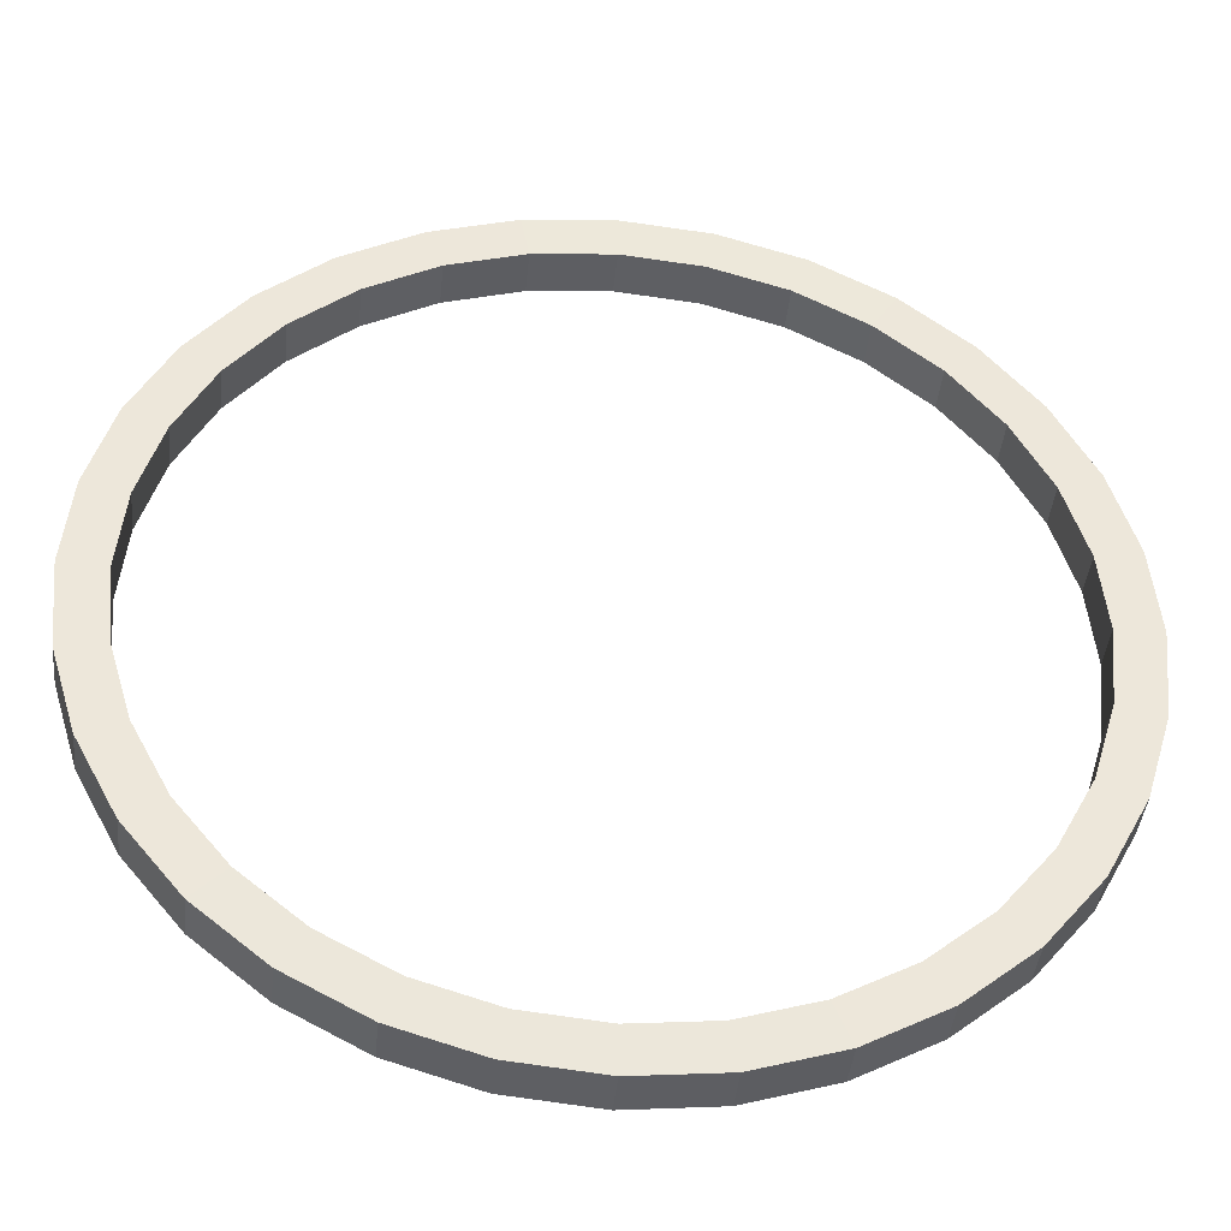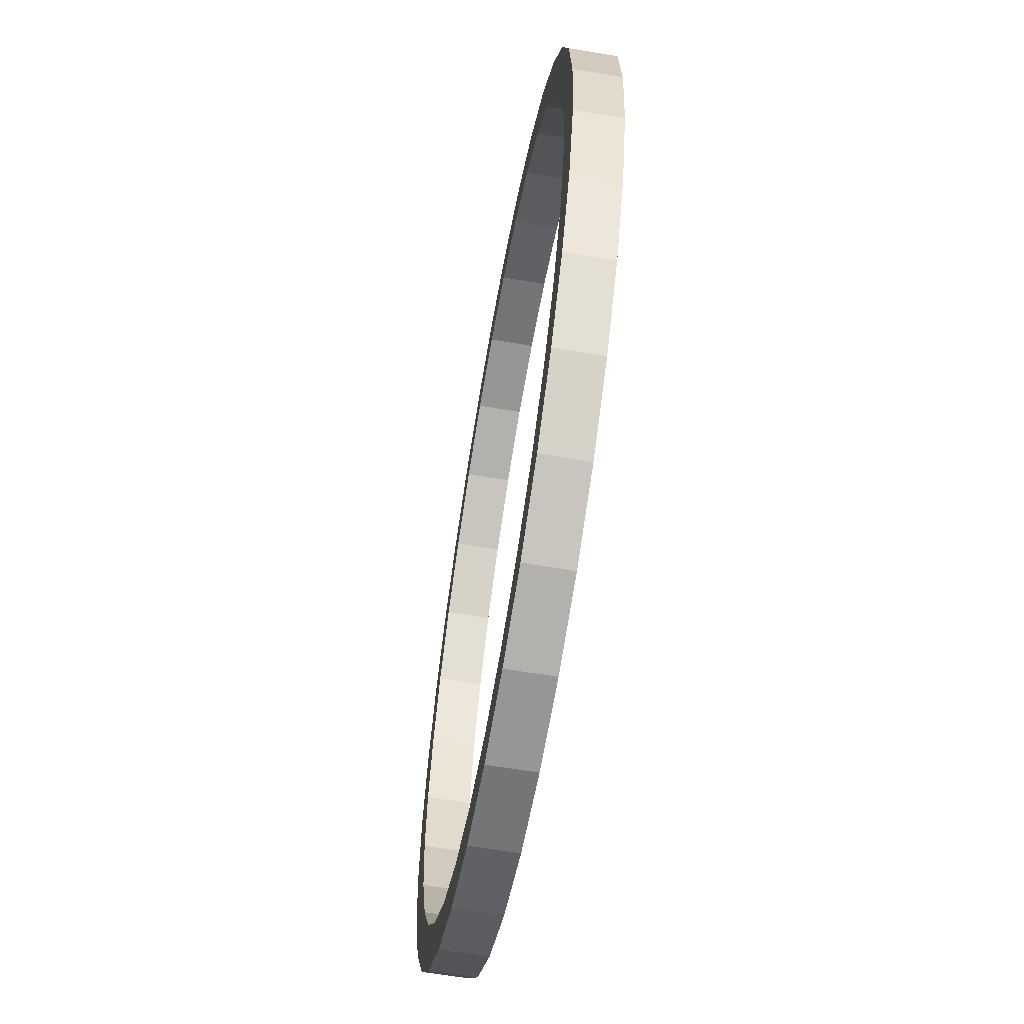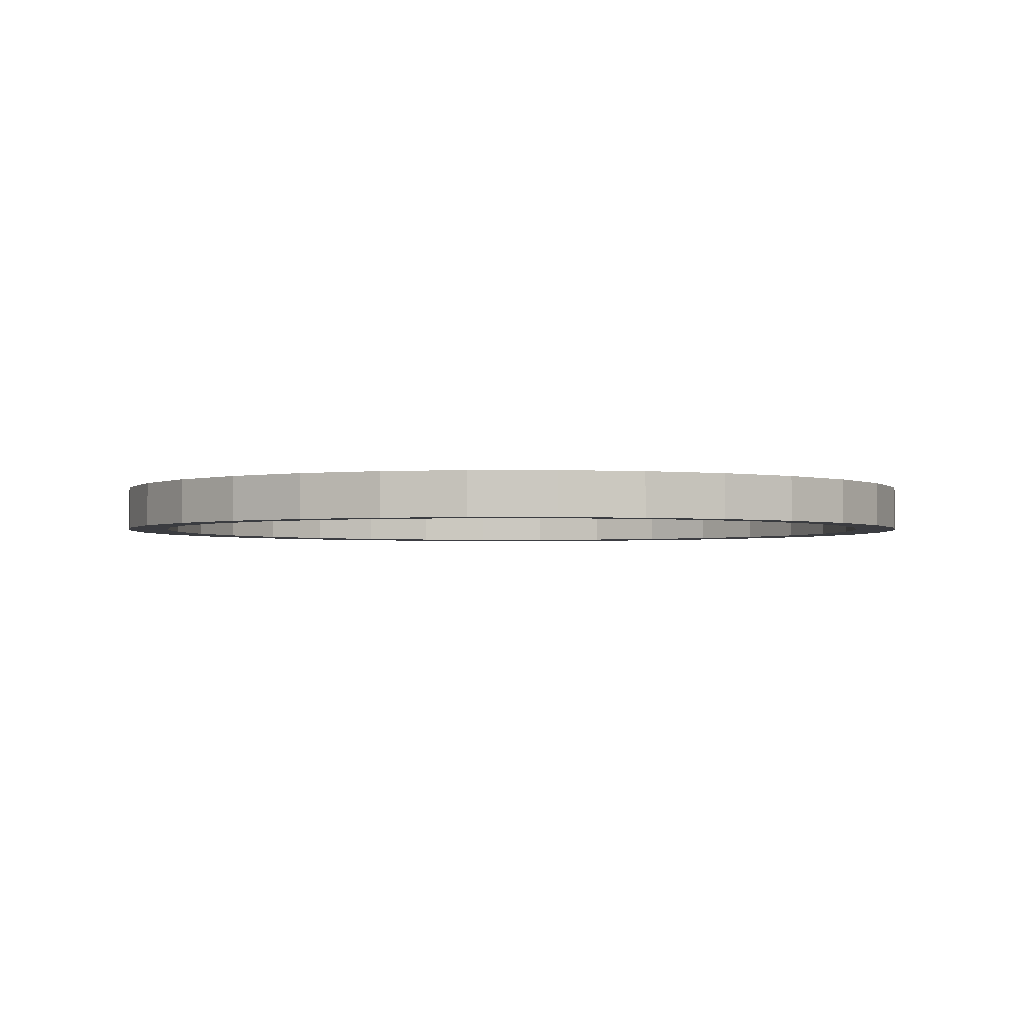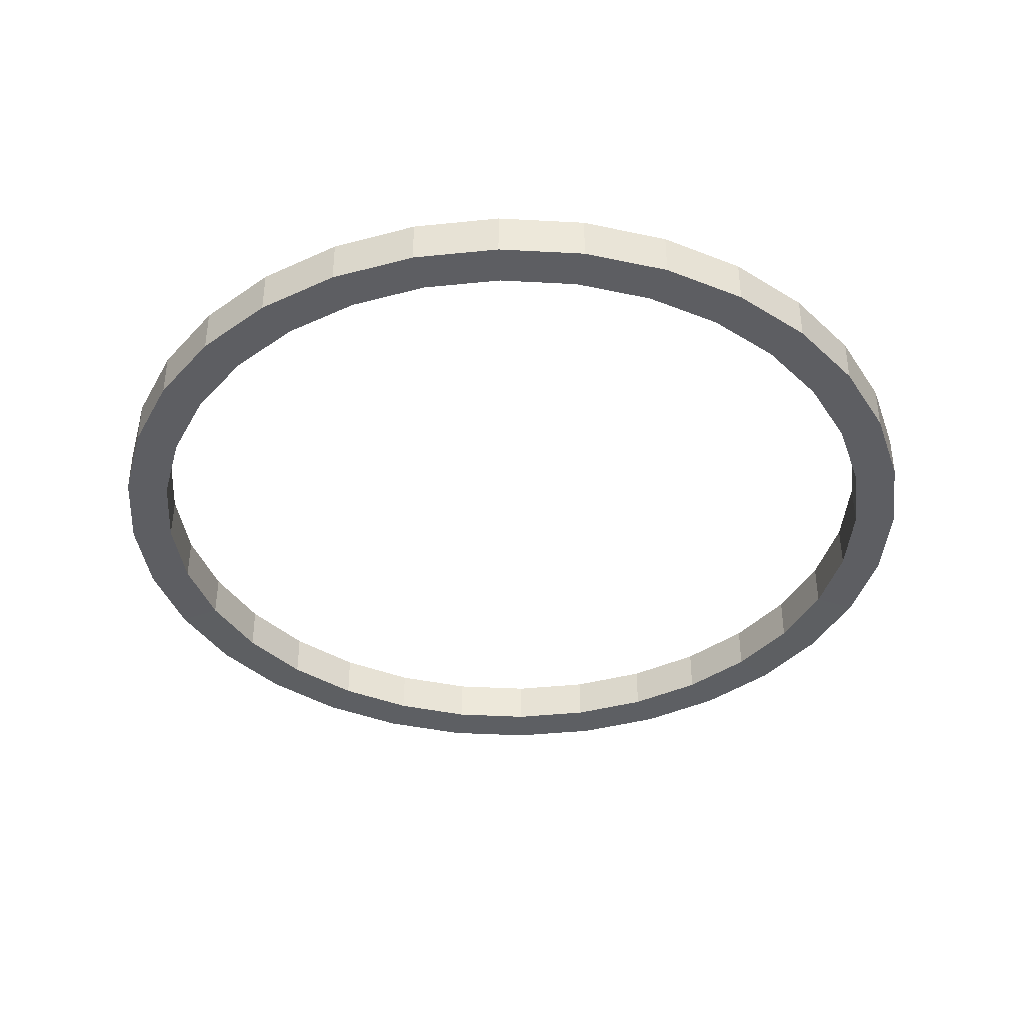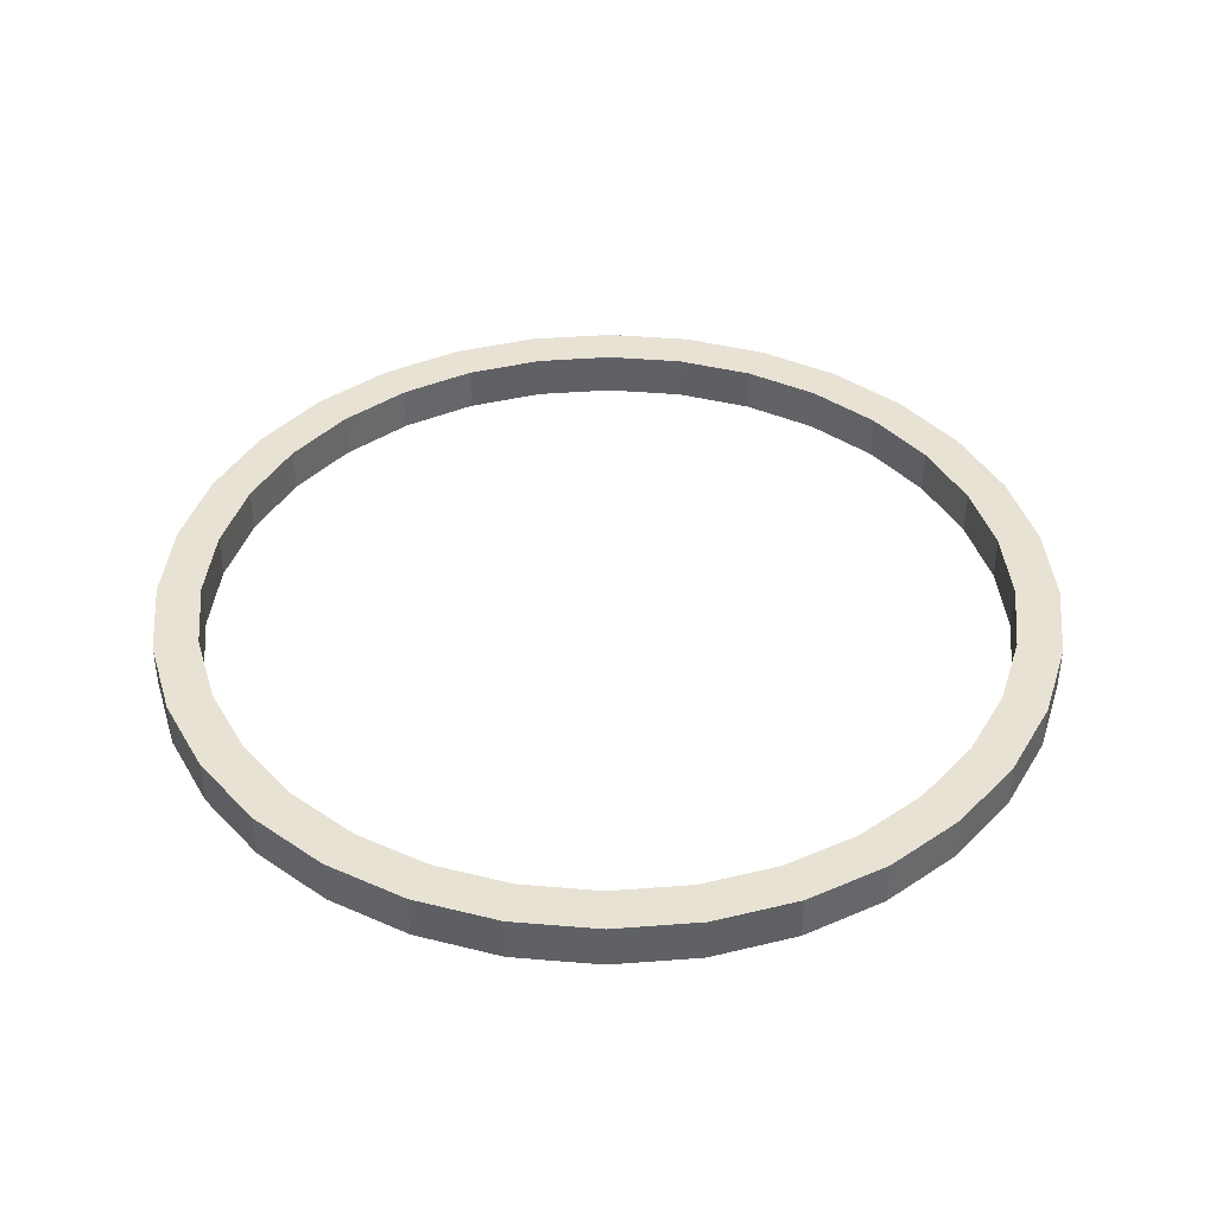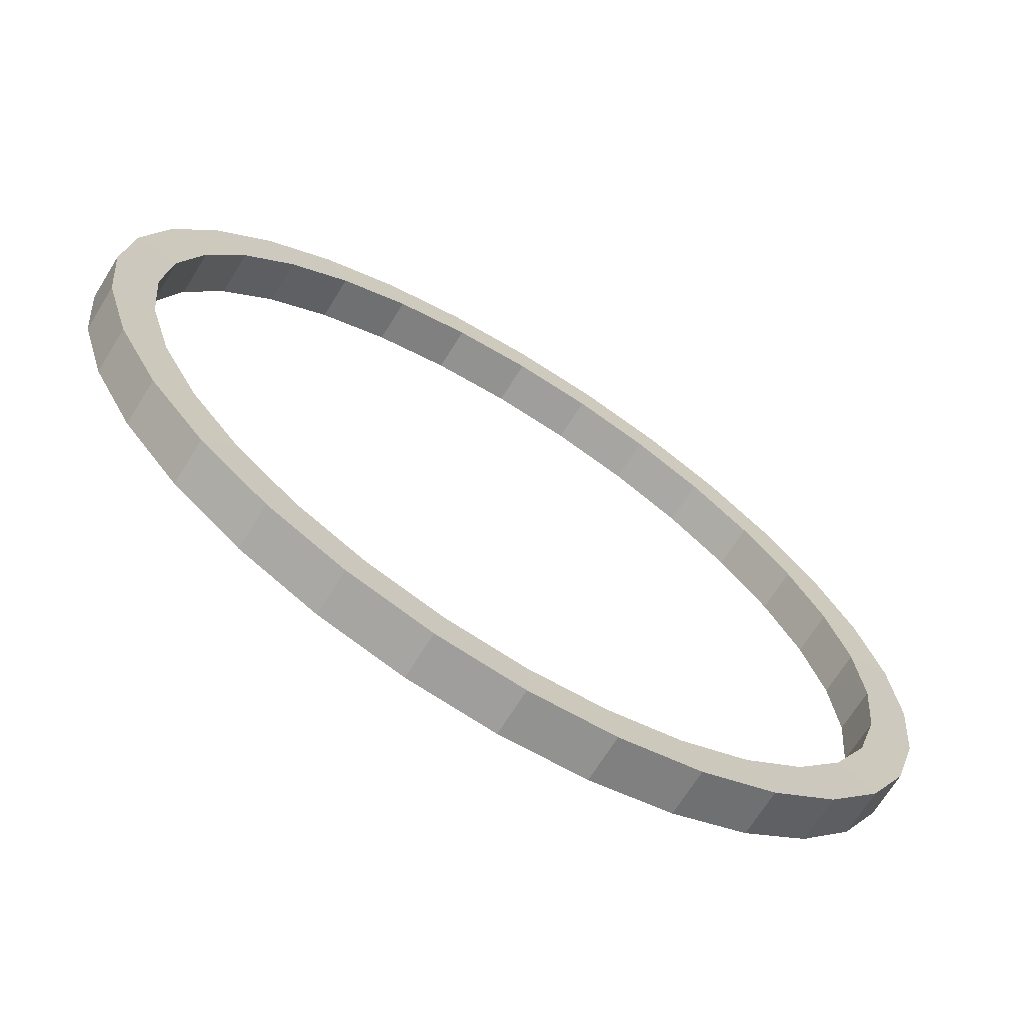
<metadata>
{"format":"obj","ext":"obj","renderer":"f3d","projection":"perspective","resolution":1024,"background":"white","views":[{"elev":-40.6,"azim":-5.6,"up":"+Z"},{"elev":-62.2,"azim":-99.8,"up":"+Z"},{"elev":-2.3,"azim":174.3,"up":"+Y"},{"elev":-39.2,"azim":-122.0,"up":"+Y"},{"elev":40.6,"azim":56.5,"up":"+Y"},{"elev":-68.9,"azim":-31.8,"up":"+Z"}]}
</metadata>
<code>
o Cylinder.030
v -0 7.155 -0.4075
v -0 7.109 -0.4521
v 0.07949 7.155 -0.3997
v 0.08819 7.109 -0.4434
v 0.1559 7.155 -0.3765
v 0.173 7.109 -0.4177
v 0.2264 7.155 -0.3388
v 0.2512 7.109 -0.3759
v 0.2881 7.155 -0.2881
v 0.3197 7.109 -0.3197
v 0.3388 7.155 -0.2264
v 0.3759 7.109 -0.2512
v 0.3765 7.155 -0.1559
v 0.4177 7.109 -0.173
v 0.3997 7.155 -0.07949
v 0.4434 7.109 -0.08819
v 0.4075 7.155 -0
v 0.4521 7.109 -0
v 0.3997 7.155 0.07949
v 0.4434 7.109 0.08819
v 0.3765 7.155 0.1559
v 0.4177 7.109 0.173
v 0.3388 7.155 0.2264
v 0.3759 7.109 0.2512
v 0.2881 7.155 0.2881
v 0.3197 7.109 0.3197
v 0.2264 7.155 0.3388
v 0.2512 7.109 0.3759
v 0.1559 7.155 0.3765
v 0.173 7.109 0.4177
v 0.07949 7.155 0.3997
v 0.08819 7.109 0.4434
v -0 7.155 0.4075
v -0 7.109 0.4521
v -0.07949 7.155 0.3997
v -0.08819 7.109 0.4434
v -0.1559 7.155 0.3765
v -0.173 7.109 0.4177
v -0.2264 7.155 0.3388
v -0.2512 7.109 0.3759
v -0.2881 7.155 0.2881
v -0.3197 7.109 0.3197
v -0.3388 7.155 0.2264
v -0.3759 7.109 0.2512
v -0.3765 7.155 0.1559
v -0.4177 7.109 0.173
v -0.3997 7.155 0.07949
v -0.4434 7.109 0.08819
v -0.4075 7.155 -0
v -0.4521 7.109 -0
v -0.3996 7.155 -0.0795
v -0.4434 7.109 -0.08819
v -0.3765 7.155 -0.1559
v -0.4177 7.109 -0.173
v -0.3388 7.155 -0.2264
v -0.3759 7.109 -0.2512
v -0.2881 7.155 -0.2881
v -0.3197 7.109 -0.3197
v -0.2264 7.155 -0.3388
v -0.2512 7.109 -0.3759
v -0.1559 7.155 -0.3765
v -0.173 7.109 -0.4177
v -0.07949 7.155 -0.3997
v -0.08819 7.109 -0.4434
v -0 7.155 -0.4521
v 0.08819 7.155 -0.4434
v 0.173 7.155 -0.4177
v 0.2512 7.155 -0.3759
v 0.3197 7.155 -0.3197
v 0.3759 7.155 -0.2512
v 0.4177 7.155 -0.173
v 0.4434 7.155 -0.08819
v 0.4521 7.155 -0
v 0.4434 7.155 0.08819
v 0.4177 7.155 0.173
v 0.3759 7.155 0.2512
v 0.3197 7.155 0.3197
v 0.2512 7.155 0.3759
v 0.173 7.155 0.4177
v 0.08819 7.155 0.4434
v -0 7.155 0.4521
v -0.08819 7.155 0.4434
v -0.173 7.155 0.4177
v -0.2512 7.155 0.3759
v -0.3197 7.155 0.3197
v -0.3759 7.155 0.2512
v -0.4177 7.155 0.173
v -0.4434 7.155 0.08819
v -0.4521 7.155 -0
v -0.4434 7.155 -0.08819
v -0.4177 7.155 -0.173
v -0.3759 7.155 -0.2512
v -0.3197 7.155 -0.3197
v -0.2512 7.155 -0.3759
v -0.173 7.155 -0.4177
v -0.08819 7.155 -0.4434
v -0 7.11 -0.4075
v 0.07949 7.11 -0.3997
v 0.1559 7.11 -0.3765
v 0.2264 7.11 -0.3388
v 0.2881 7.11 -0.2881
v 0.3388 7.11 -0.2264
v 0.3765 7.11 -0.1559
v 0.3997 7.11 -0.07949
v 0.4075 7.11 -0
v 0.3997 7.11 0.07949
v 0.3765 7.11 0.1559
v 0.3388 7.11 0.2264
v 0.2881 7.11 0.2881
v 0.2264 7.11 0.3388
v 0.1559 7.11 0.3765
v 0.07949 7.11 0.3997
v -0 7.11 0.4075
v -0.07949 7.11 0.3997
v -0.1559 7.11 0.3765
v -0.2264 7.11 0.3388
v -0.2881 7.11 0.2881
v -0.3388 7.11 0.2264
v -0.3765 7.11 0.1559
v -0.3997 7.11 0.07949
v -0.4075 7.11 -0
v -0.3996 7.11 -0.0795
v -0.3765 7.11 -0.1559
v -0.3388 7.11 -0.2264
v -0.2881 7.11 -0.2881
v -0.2264 7.11 -0.3388
v -0.1559 7.11 -0.3765
v -0.07949 7.11 -0.3997
f 2 65 66
f 4 66 67
f 6 67 68
f 8 68 69
f 10 69 70
f 12 70 71
f 14 71 72
f 16 72 73
f 18 73 74
f 20 74 75
f 22 75 76
f 24 76 77
f 26 77 78
f 28 78 79
f 30 79 80
f 32 80 81
f 34 81 82
f 36 82 83
f 38 83 84
f 40 84 85
f 42 85 86
f 44 86 87
f 46 87 88
f 48 88 89
f 50 89 90
f 52 90 91
f 54 91 92
f 56 92 93
f 58 93 94
f 60 94 95
f 32 112 111
f 62 95 96
f 64 96 65
f 47 45 119
f 3 66 65
f 3 5 67
f 5 7 68
f 7 9 69
f 11 70 69
f 11 13 71
f 13 15 72
f 15 17 73
f 17 19 74
f 19 21 75
f 23 76 75
f 23 25 77
f 27 78 77
f 27 29 79
f 29 31 80
f 33 81 80
f 35 82 81
f 35 37 83
f 37 39 84
f 39 41 85
f 41 43 86
f 43 45 87
f 45 47 88
f 49 89 88
f 49 51 90
f 51 53 91
f 53 55 92
f 55 57 93
f 57 59 94
f 59 61 95
f 61 63 96
f 63 1 65
f 32 34 113
f 21 19 106
f 49 47 120
f 23 21 107
f 51 49 121
f 25 23 108
f 53 51 122
f 27 25 109
f 55 53 123
f 29 27 110
f 3 1 97
f 57 55 124
f 31 29 111
f 5 3 98
f 59 57 125
f 33 31 112
f 7 5 99
f 61 59 126
f 35 33 113
f 9 7 100
f 63 61 127
f 37 35 114
f 11 9 101
f 1 63 128
f 39 37 115
f 13 11 102
f 41 39 116
f 15 13 103
f 43 41 117
f 17 15 104
f 45 43 118
f 19 17 105
f 34 36 114
f 28 30 111
f 26 28 110
f 24 26 109
f 24 108 107
f 20 22 107
f 18 20 106
f 18 105 104
f 14 16 104
f 12 14 103
f 10 12 102
f 8 10 101
f 6 8 100
f 4 6 99
f 2 4 98
f 64 2 97
f 64 128 127
f 60 62 127
f 60 126 125
f 58 125 124
f 54 56 124
f 54 123 122
f 52 122 121
f 48 50 121
f 46 48 120
f 46 119 118
f 42 44 118
f 40 42 117
f 38 40 116
f 38 115 114
f 2 66 4
f 4 67 6
f 6 68 8
f 8 69 10
f 10 70 12
f 12 71 14
f 14 72 16
f 16 73 18
f 18 74 20
f 20 75 22
f 22 76 24
f 24 77 26
f 26 78 28
f 28 79 30
f 30 80 32
f 32 81 34
f 34 82 36
f 36 83 38
f 38 84 40
f 40 85 42
f 42 86 44
f 44 87 46
f 46 88 48
f 48 89 50
f 50 90 52
f 52 91 54
f 54 92 56
f 56 93 58
f 58 94 60
f 60 95 62
f 32 111 30
f 62 96 64
f 64 65 2
f 47 119 120
f 3 65 1
f 3 67 66
f 5 68 67
f 7 69 68
f 11 69 9
f 11 71 70
f 13 72 71
f 15 73 72
f 17 74 73
f 19 75 74
f 23 75 21
f 23 77 76
f 27 77 25
f 27 79 78
f 29 80 79
f 33 80 31
f 35 81 33
f 35 83 82
f 37 84 83
f 39 85 84
f 41 86 85
f 43 87 86
f 45 88 87
f 49 88 47
f 49 90 89
f 51 91 90
f 53 92 91
f 55 93 92
f 57 94 93
f 59 95 94
f 61 96 95
f 63 65 96
f 32 113 112
f 21 106 107
f 49 120 121
f 23 107 108
f 51 121 122
f 25 108 109
f 53 122 123
f 27 109 110
f 55 123 124
f 29 110 111
f 3 97 98
f 57 124 125
f 31 111 112
f 5 98 99
f 59 125 126
f 33 112 113
f 7 99 100
f 61 126 127
f 35 113 114
f 9 100 101
f 63 127 128
f 37 114 115
f 11 101 102
f 1 128 97
f 39 115 116
f 13 102 103
f 41 116 117
f 15 103 104
f 43 117 118
f 17 104 105
f 45 118 119
f 19 105 106
f 34 114 113
f 28 111 110
f 26 110 109
f 24 109 108
f 24 107 22
f 20 107 106
f 18 106 105
f 18 104 16
f 14 104 103
f 12 103 102
f 10 102 101
f 8 101 100
f 6 100 99
f 4 99 98
f 2 98 97
f 64 97 128
f 64 127 62
f 60 127 126
f 60 125 58
f 58 124 56
f 54 124 123
f 54 122 52
f 52 121 50
f 48 121 120
f 46 120 119
f 46 118 44
f 42 118 117
f 40 117 116
f 38 116 115
f 38 114 36

</code>
